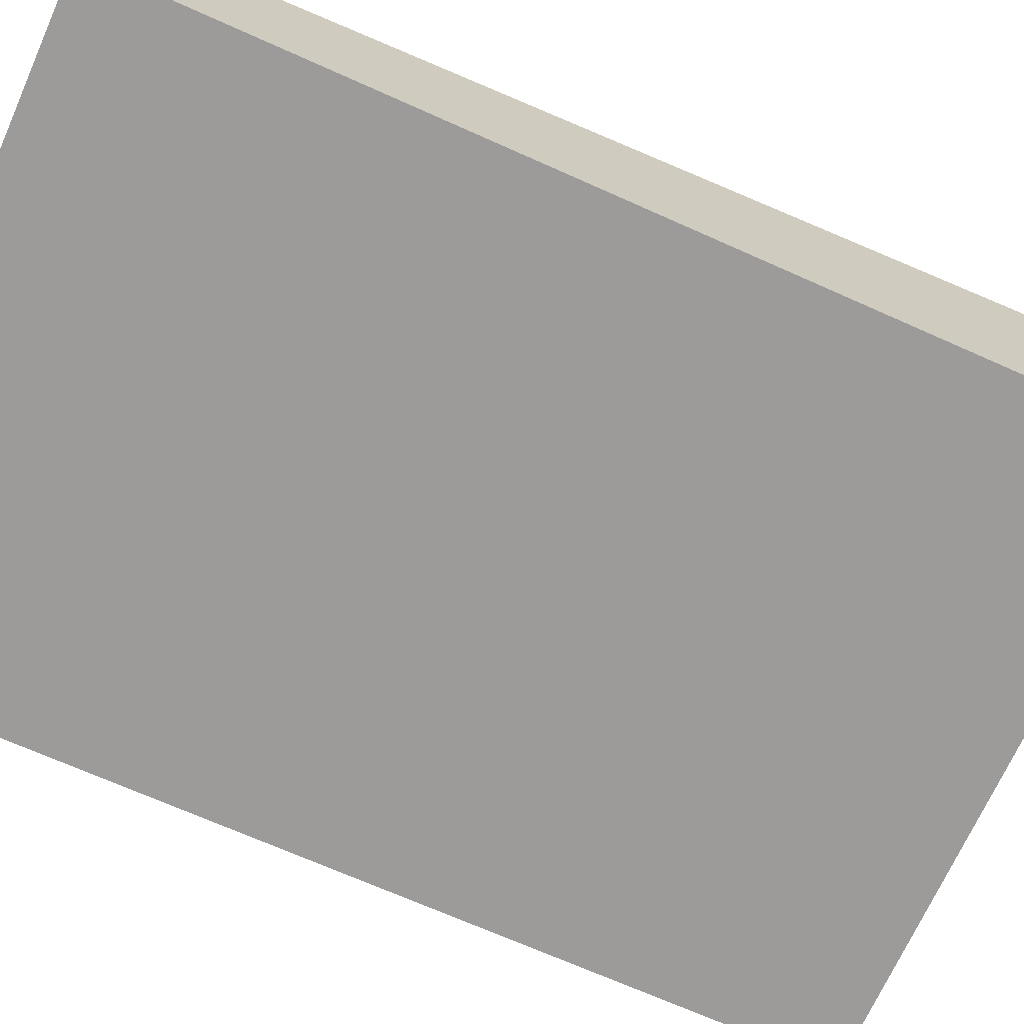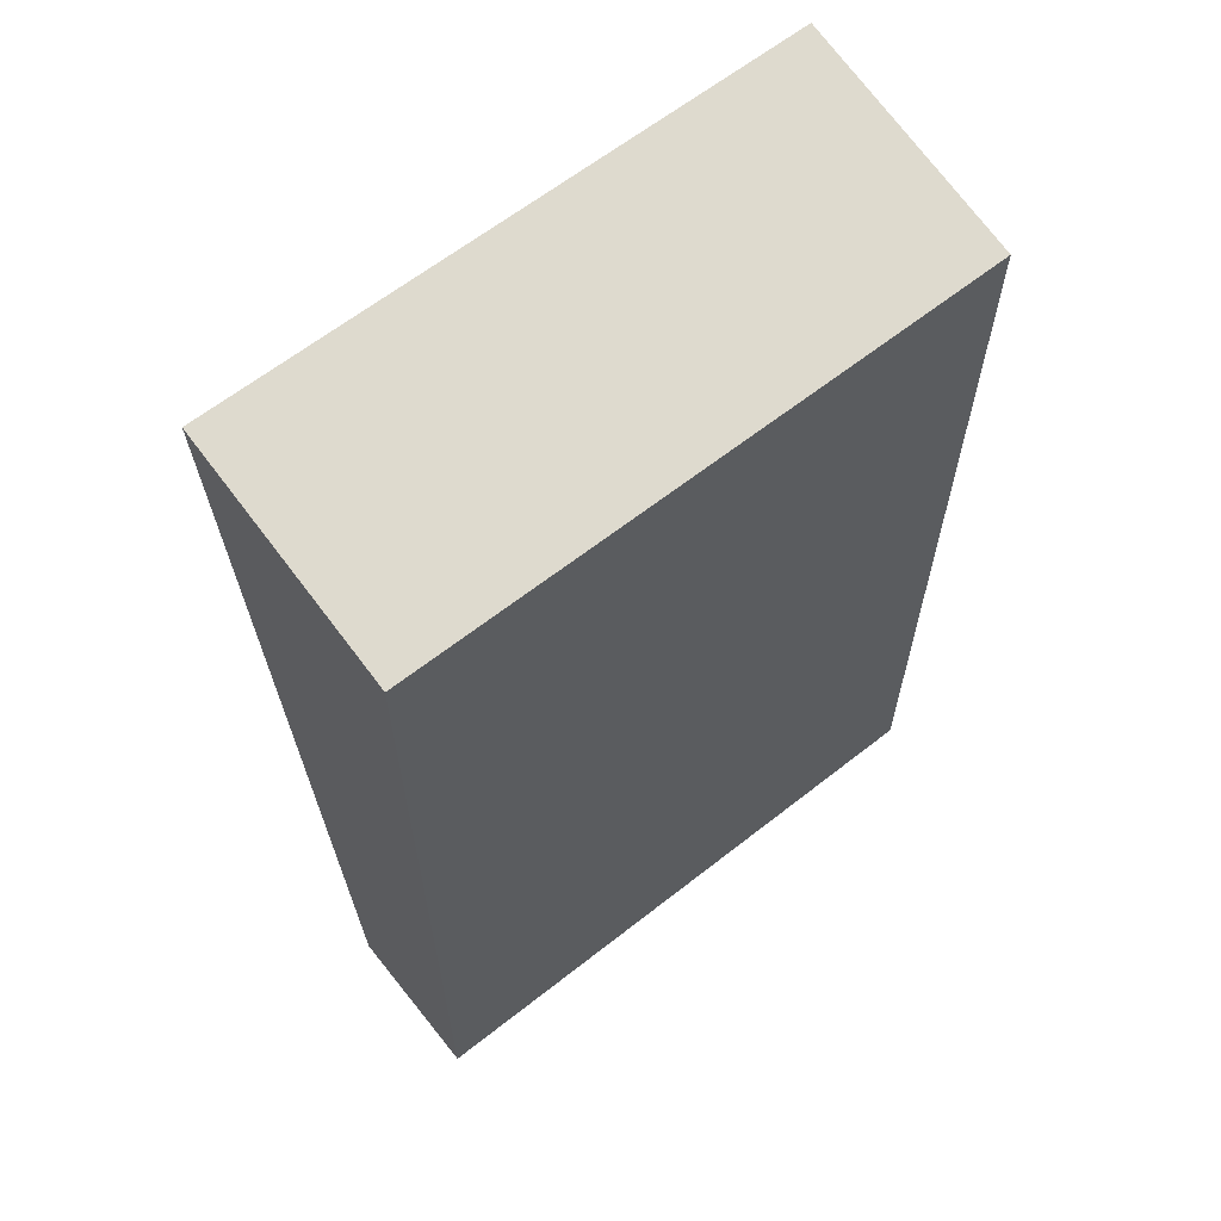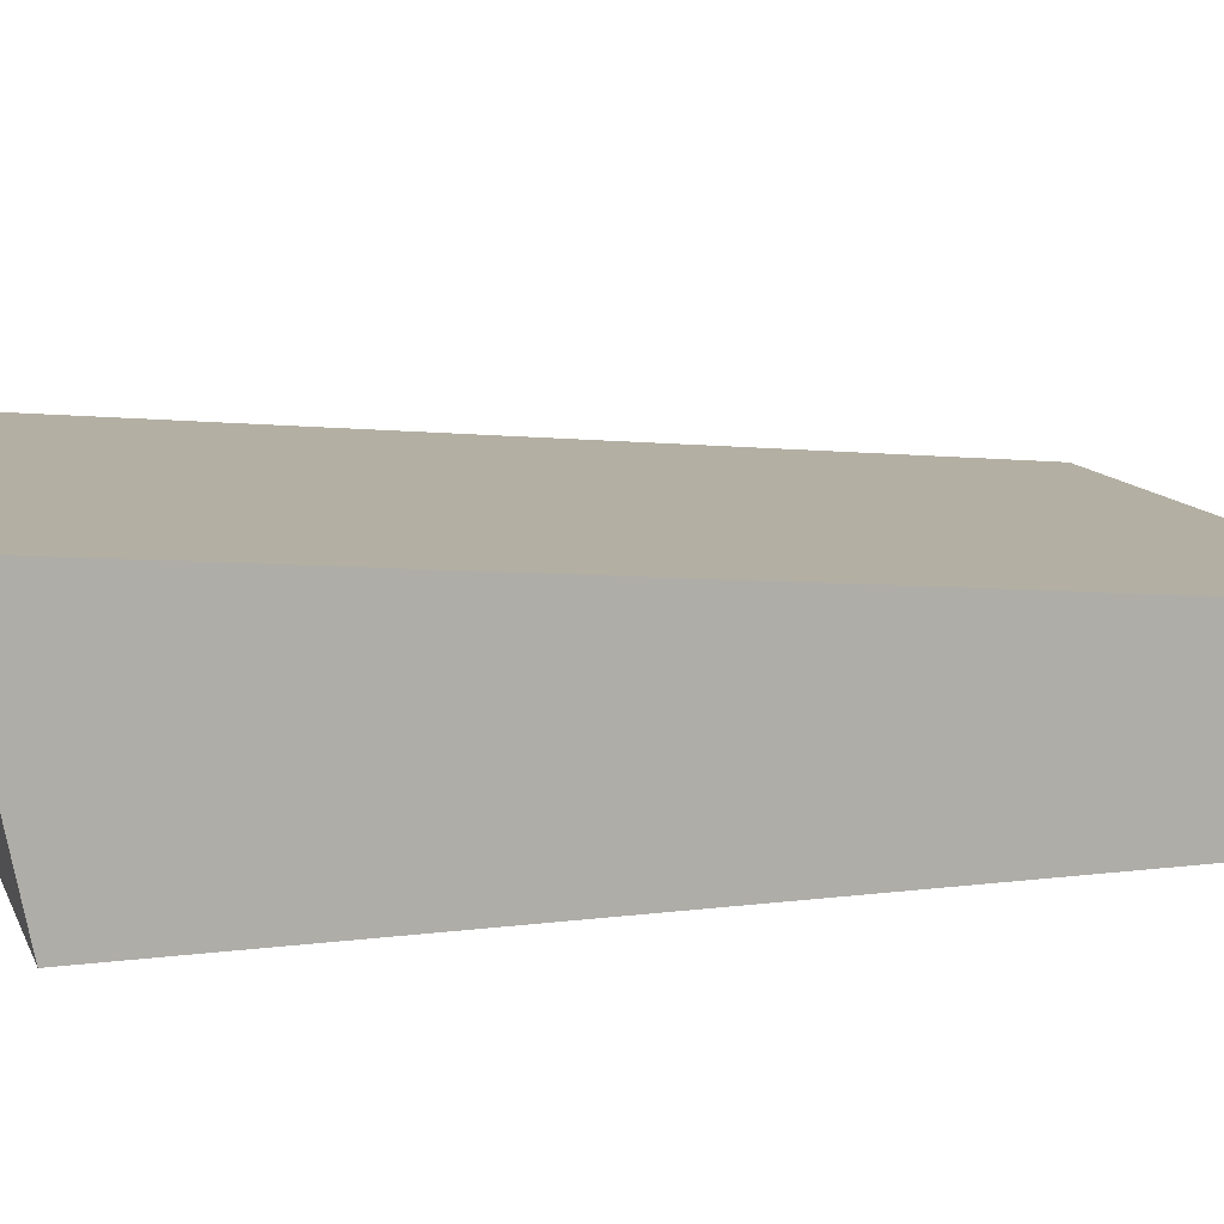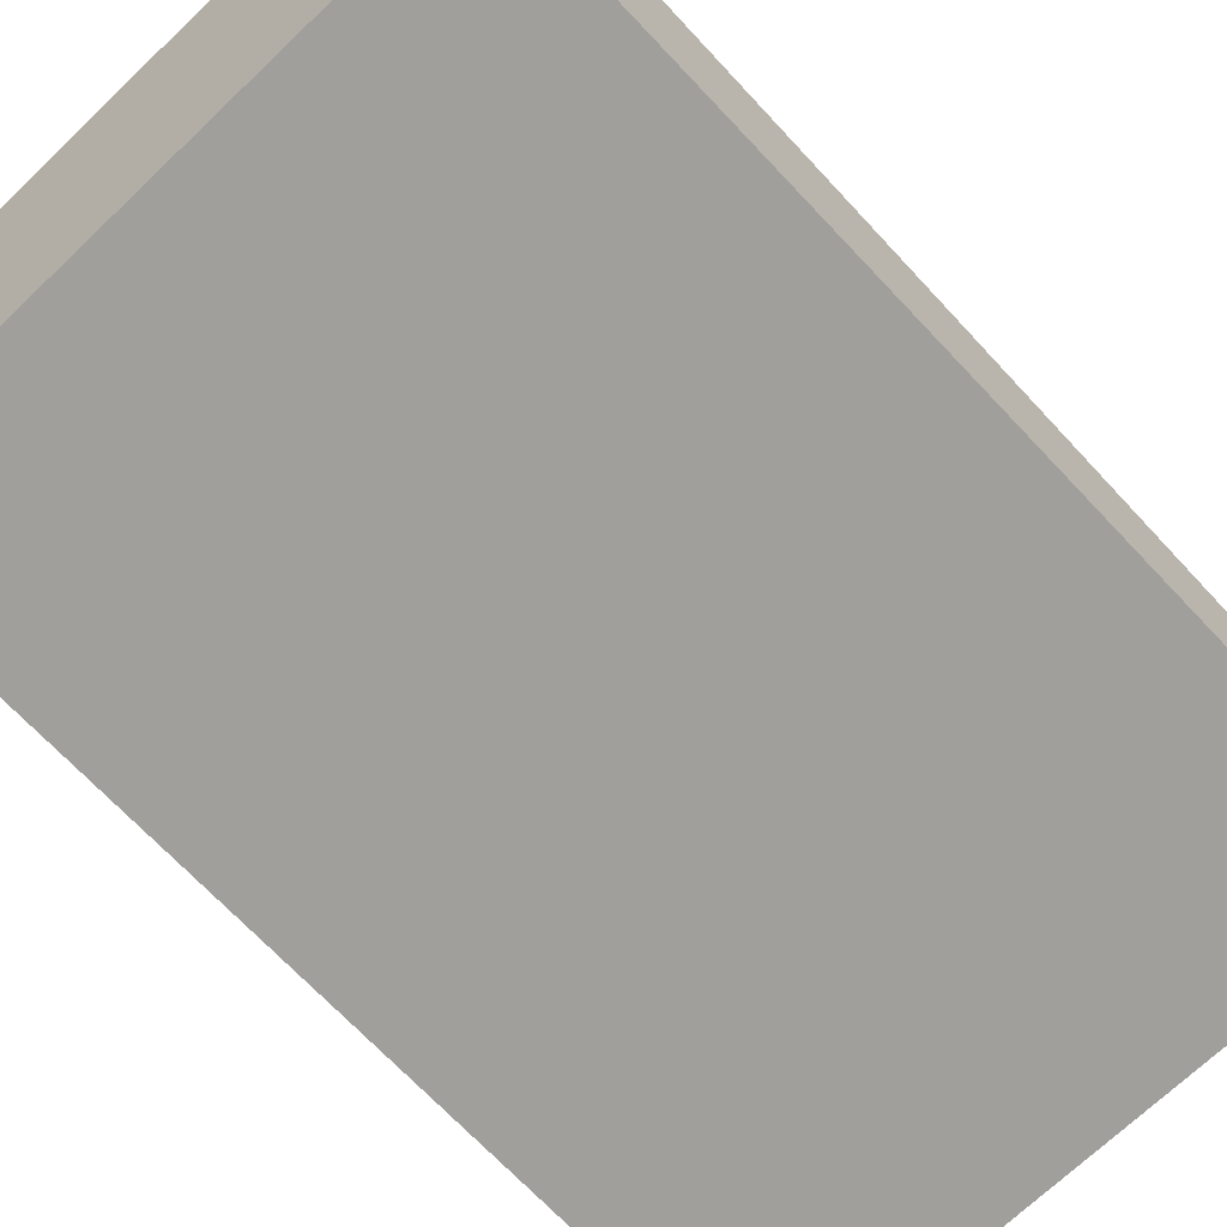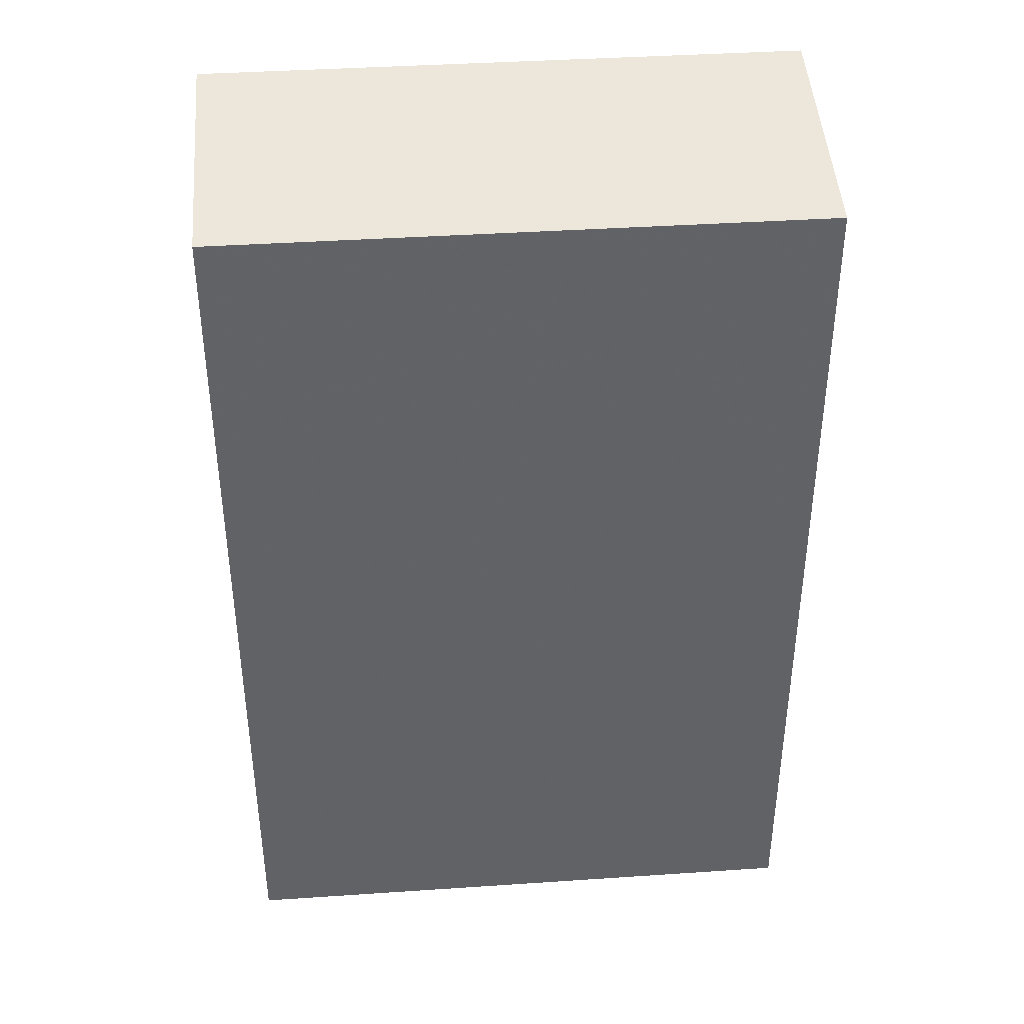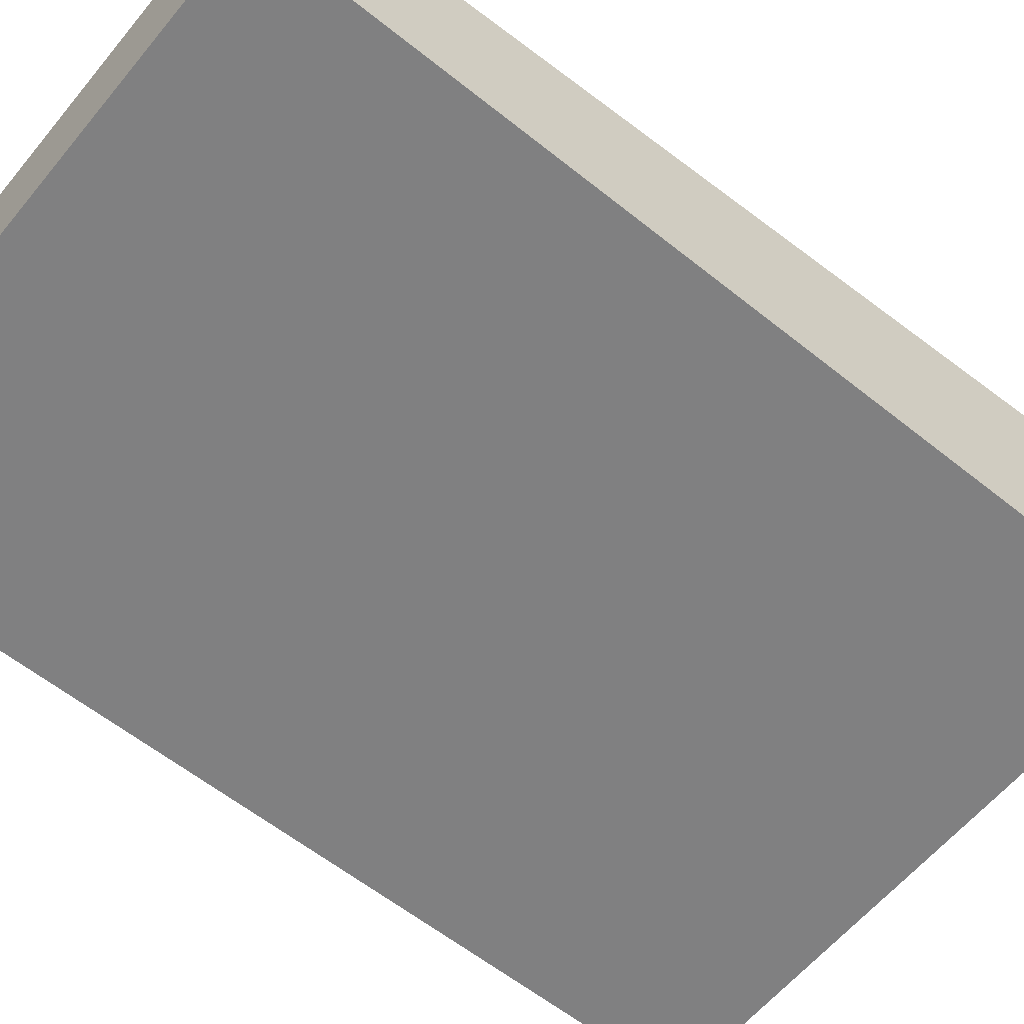
<metadata>
{"format":"obj","ext":"obj","renderer":"f3d","projection":"perspective","resolution":1024,"background":"white","views":[{"elev":-69.7,"azim":65.9,"up":"+Z"},{"elev":63.3,"azim":141.5,"up":"+Y"},{"elev":11.7,"azim":-106.8,"up":"+Z"},{"elev":-71.2,"azim":-136.5,"up":"+Z"},{"elev":39.6,"azim":175.2,"up":"+Y"},{"elev":-60.2,"azim":50.7,"up":"+Z"}]}
</metadata>
<code>
v 0.5 0.05 0.02134
v 0.5 0.05 0.01348
v 0.5 0.09776 0.02563
v 0.47 0.09776 0.02563
v 0.47 0.05 0.01348
v 0.47 0.05 0.02134
v 0.5 0.09545 0.01348
v 0.47 0.09545 0.01348
f 1 2 3
f 1 3 4
f 6 1 4
f 6 4 5
f 6 5 2
f 6 2 1
f 7 3 2
f 7 2 5
f 8 7 5
f 8 5 4
f 8 4 3
f 8 3 7

</code>
